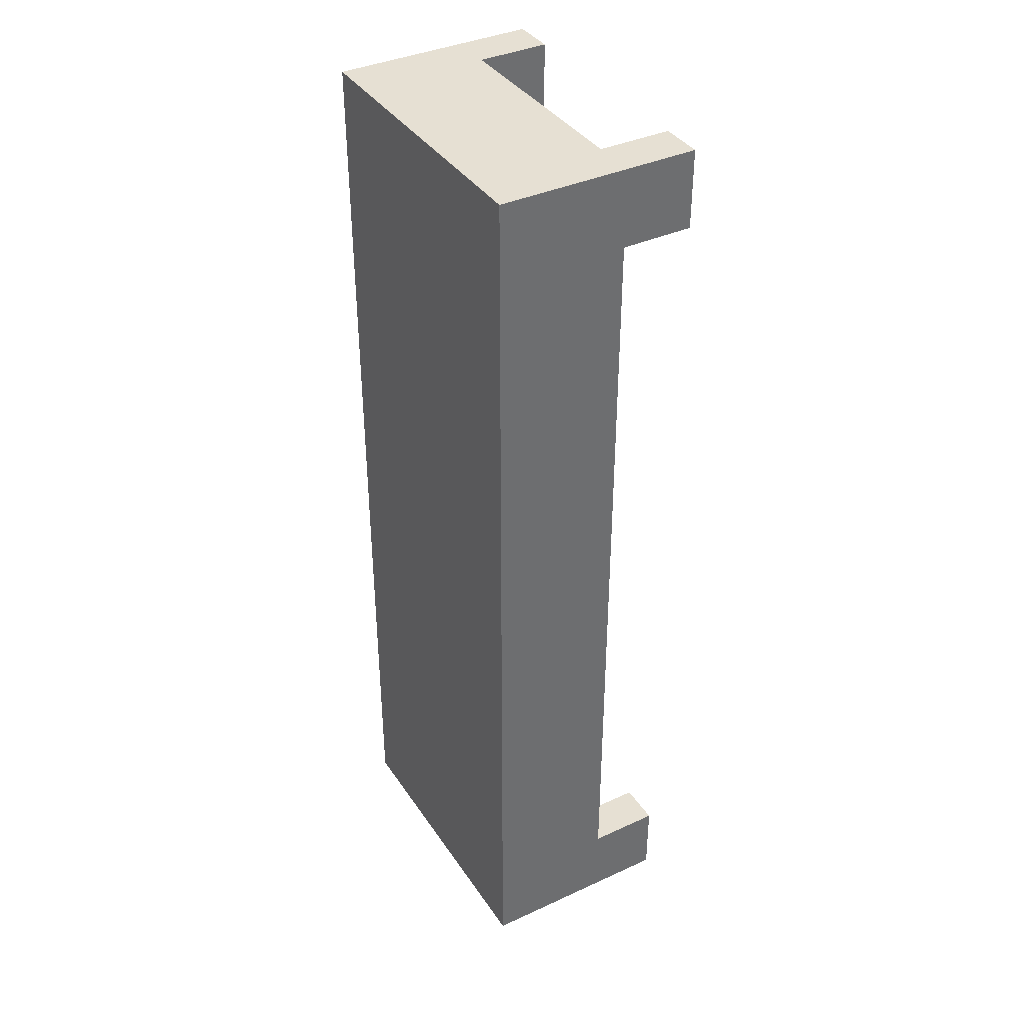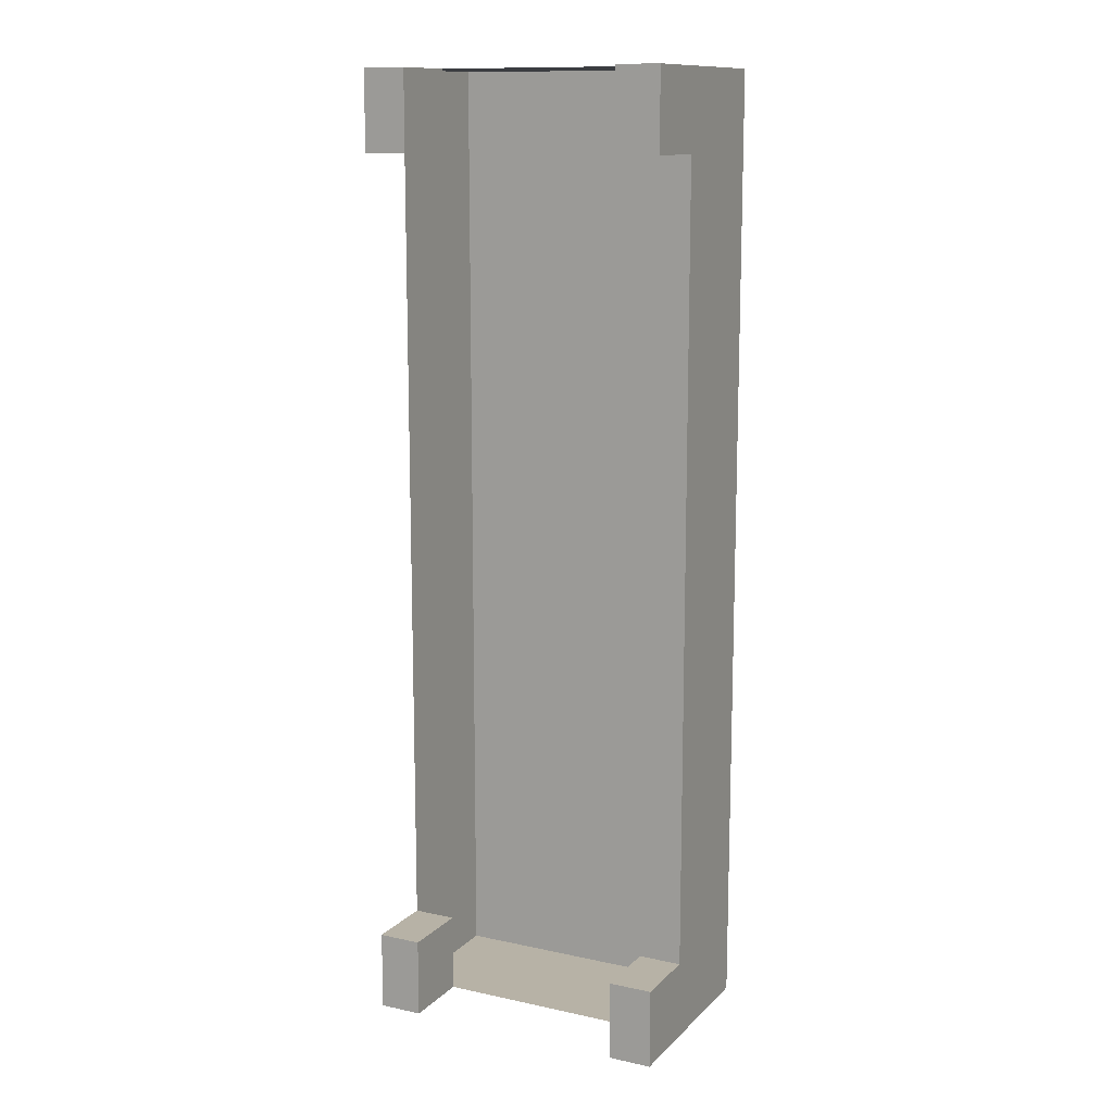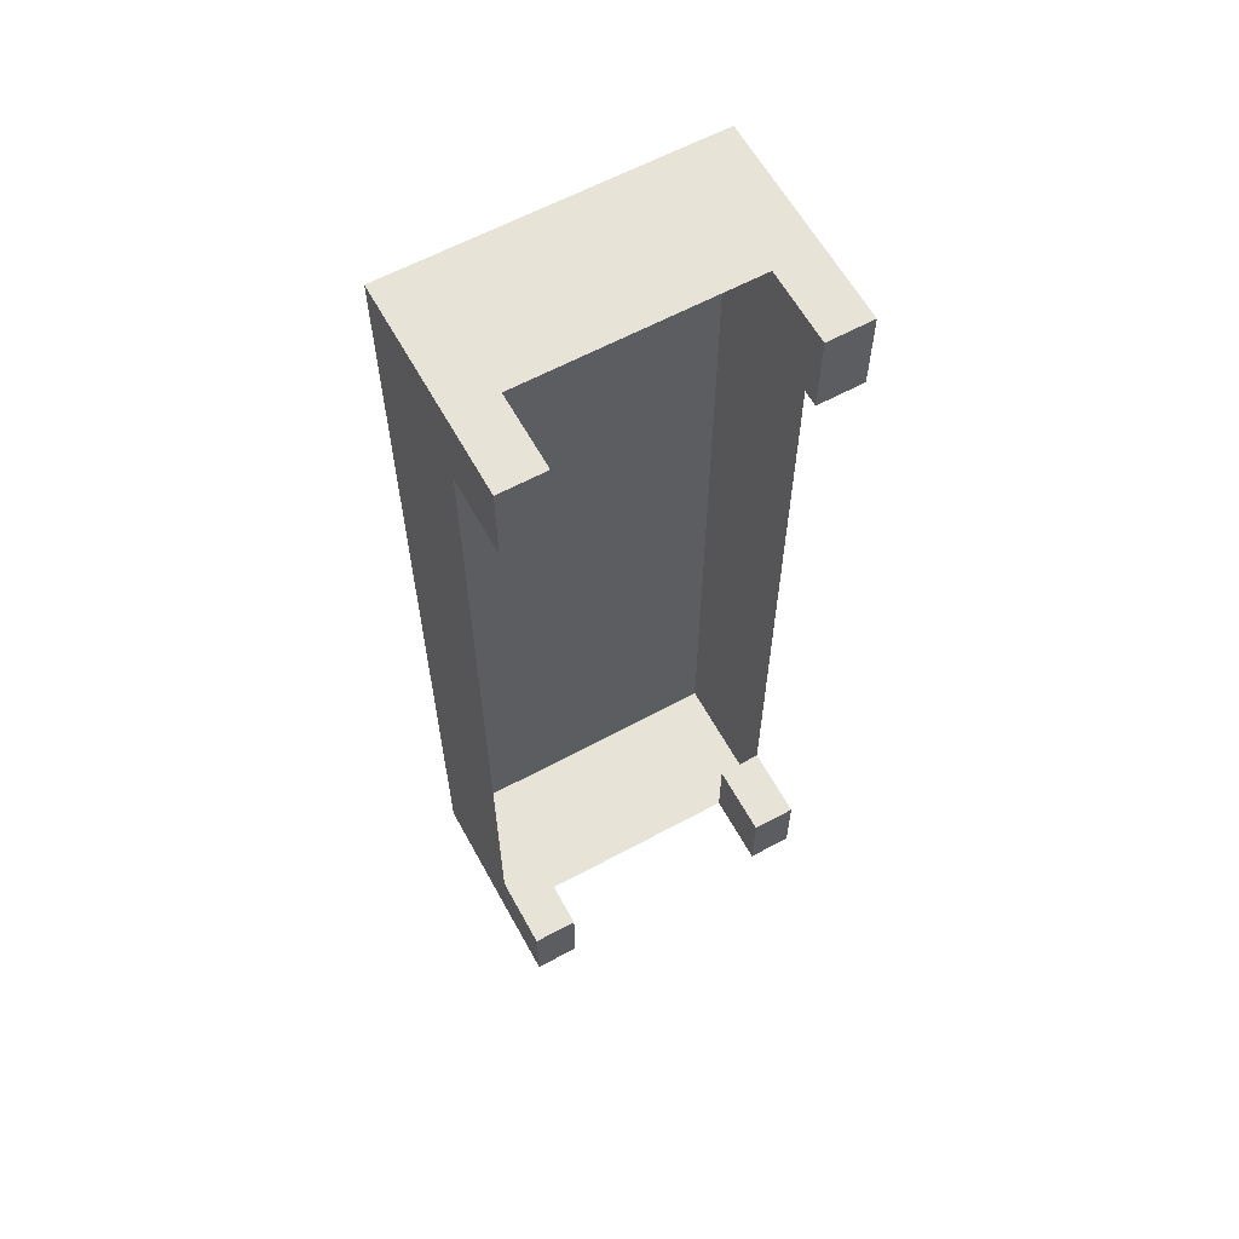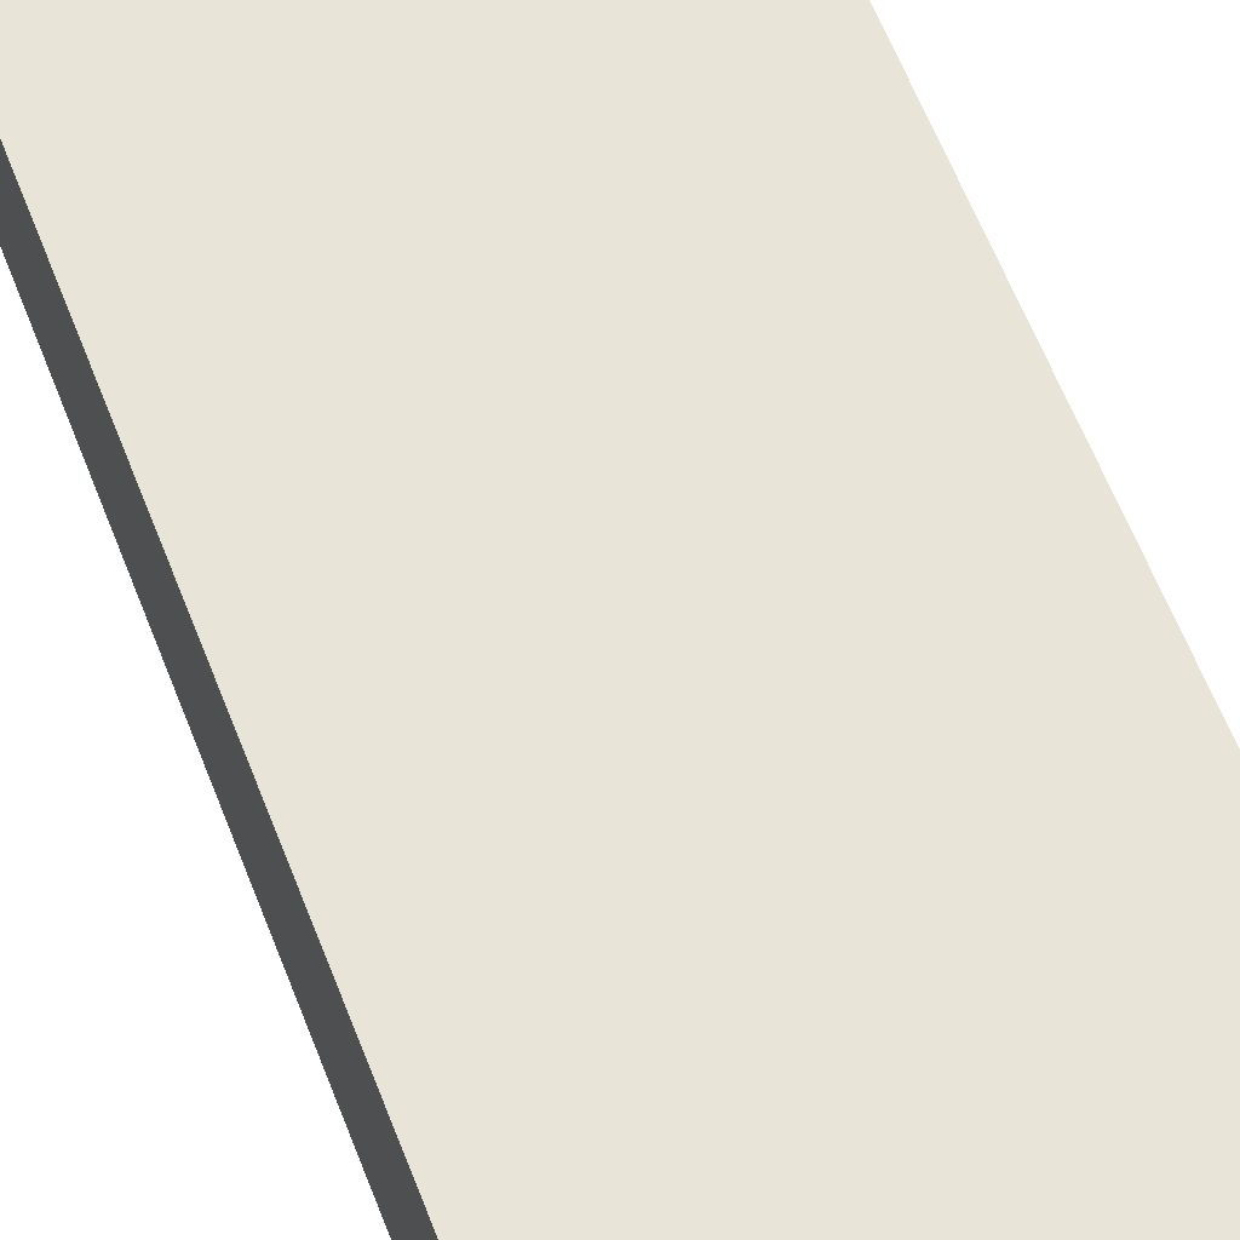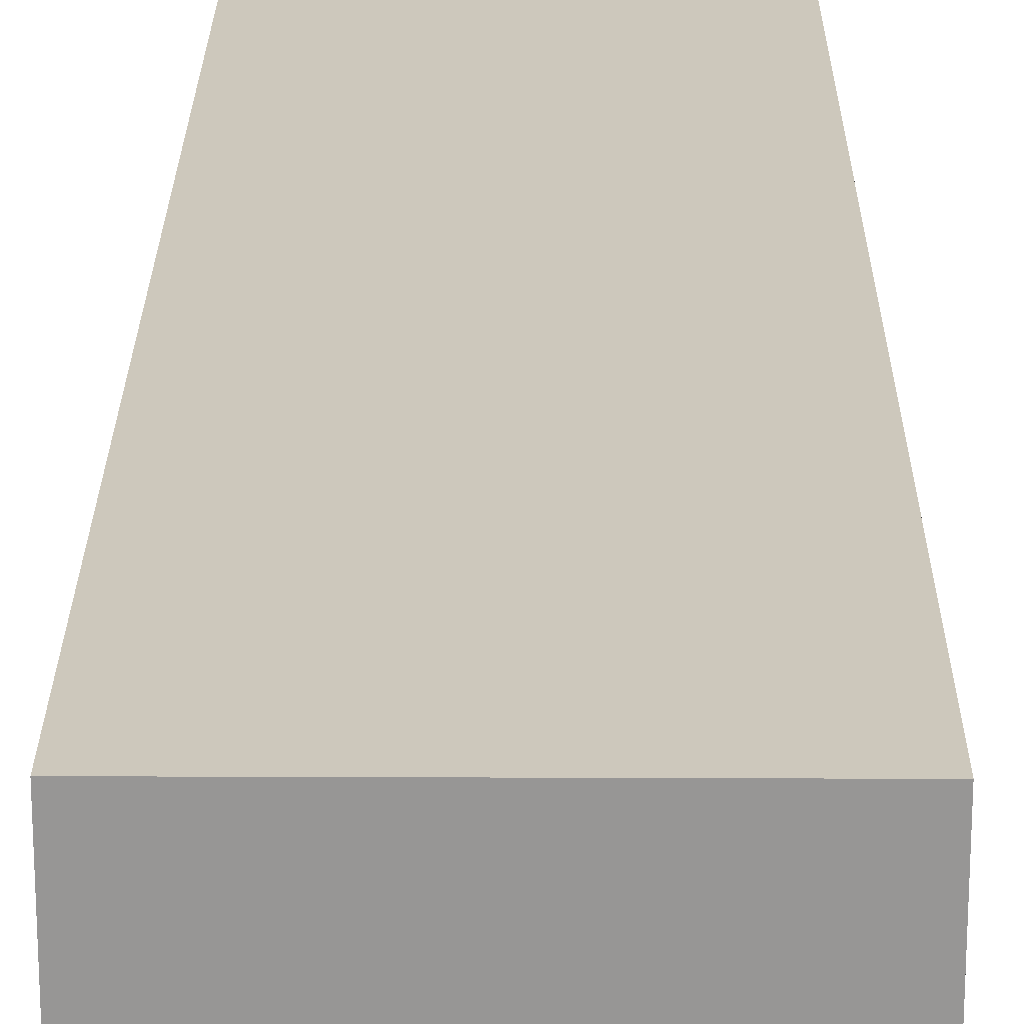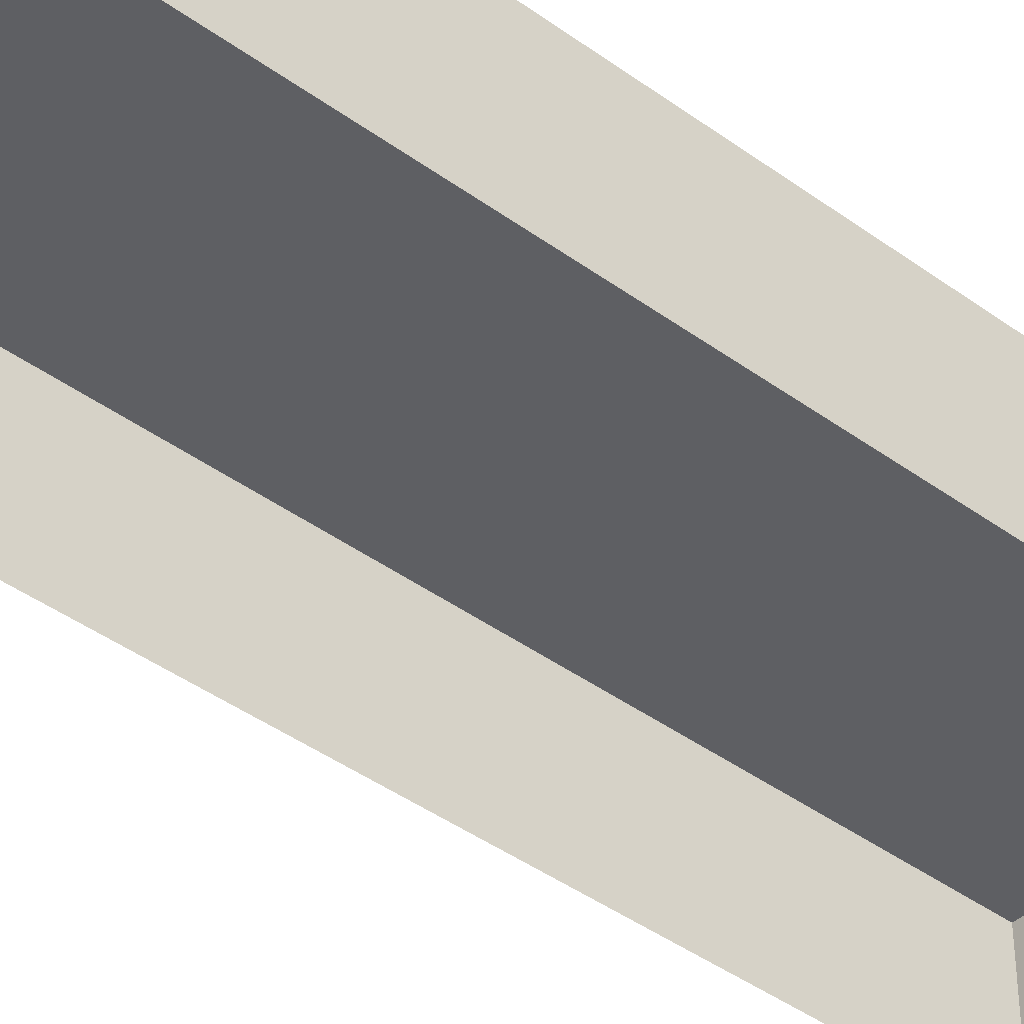
<metadata>
{"format":"obj","ext":"obj","renderer":"f3d","projection":"perspective","resolution":1024,"background":"white","views":[{"elev":38.3,"azim":-120.1,"up":"+Z"},{"elev":12.5,"azim":26.7,"up":"+Z"},{"elev":61.7,"azim":-28.8,"up":"+Z"},{"elev":61.4,"azim":-21.1,"up":"+Y"},{"elev":22.1,"azim":-179.6,"up":"+Y"},{"elev":-41.6,"azim":-131.5,"up":"+Y"}]}
</metadata>
<code>
g default
v 0.3475 0.1691 0.004172
v 0 0.4642 0.004172
v 0.3475 0.4642 0.004172
v 0 0.4642 1.09
v 0.3475 0.4642 1.09
v 0 0.1691 1.09
v 0.3475 0.1691 1.09
v 0.2484 0.005062 0.91
v 0.3475 0.005062 0.91
v 0.2484 0.1691 0.91
v 0.3475 0.1691 0.91
v 0.2484 0.1691 1.09
v 0.3475 0.1691 1.09
v 0.2484 0.005062 1.09
v 0.3475 0.005062 1.09
v 0.3475 0.1691 0.004172
v 0 0.4642 0.004172
v 0.3475 0.4642 0.004172
v 0 0.4642 -1.081
v 0.3475 0.4642 -1.081
v 0 0.1691 -1.081
v 0.3475 0.1691 -1.081
v 0.2484 0.005062 -0.9016
v 0.3475 0.005062 -0.9016
v 0.2484 0.1691 -0.9016
v 0.3475 0.1691 -0.9016
v 0.2484 0.1691 -1.081
v 0.3475 0.1691 -1.081
v 0.2484 0.005062 -1.081
v 0.3475 0.005062 -1.081
v -0.3475 0.1691 0.004172
v 0 0.4642 0.004172
v -0.3475 0.4642 0.004172
v 0 0.4642 1.09
v -0.3475 0.4642 1.09
v 0 0.1691 1.09
v -0.3475 0.1691 1.09
v -0.2484 0.005062 0.91
v -0.3475 0.005062 0.91
v -0.2484 0.1691 0.91
v -0.3475 0.1691 0.91
v -0.2484 0.1691 1.09
v -0.3475 0.1691 1.09
v -0.2484 0.005062 1.09
v -0.3475 0.005062 1.09
v -0.3475 0.1691 0.004172
v 0 0.4642 0.004172
v -0.3475 0.4642 0.004172
v 0 0.4642 -1.081
v -0.3475 0.4642 -1.081
v 0 0.1691 -1.081
v -0.3475 0.1691 -1.081
v -0.2484 0.005062 -0.9016
v -0.3475 0.005062 -0.9016
v -0.2484 0.1691 -0.9016
v -0.3475 0.1691 -0.9016
v -0.2484 0.1691 -1.081
v -0.3475 0.1691 -1.081
v -0.2484 0.005062 -1.081
v -0.3475 0.005062 -1.081
g mesita2
f 2 4 5 3
f 4 6 7 5
f 1 3 5 7
g initialShadingGroup mesita2
f 8 10 11 9
f 10 12 13 11
f 12 14 15 13
f 14 8 9 15
f 9 11 13 15
f 14 12 10 8
g mesita2
f 17 18 20 19
f 19 20 22 21
f 16 22 20 18
g initialShadingGroup mesita2
f 23 24 26 25
f 25 26 28 27
f 27 28 30 29
f 29 30 24 23
f 24 30 28 26
f 29 23 25 27
g mesita2
f 32 33 35 34
f 34 35 37 36
f 31 37 35 33
g initialShadingGroup mesita2
f 38 39 41 40
f 40 41 43 42
f 42 43 45 44
f 44 45 39 38
f 39 45 43 41
f 44 38 40 42
g mesita2
f 47 49 50 48
f 49 51 52 50
f 46 48 50 52
g initialShadingGroup mesita2
f 53 55 56 54
f 55 57 58 56
f 57 59 60 58
f 59 53 54 60
f 54 56 58 60
f 59 57 55 53

</code>
